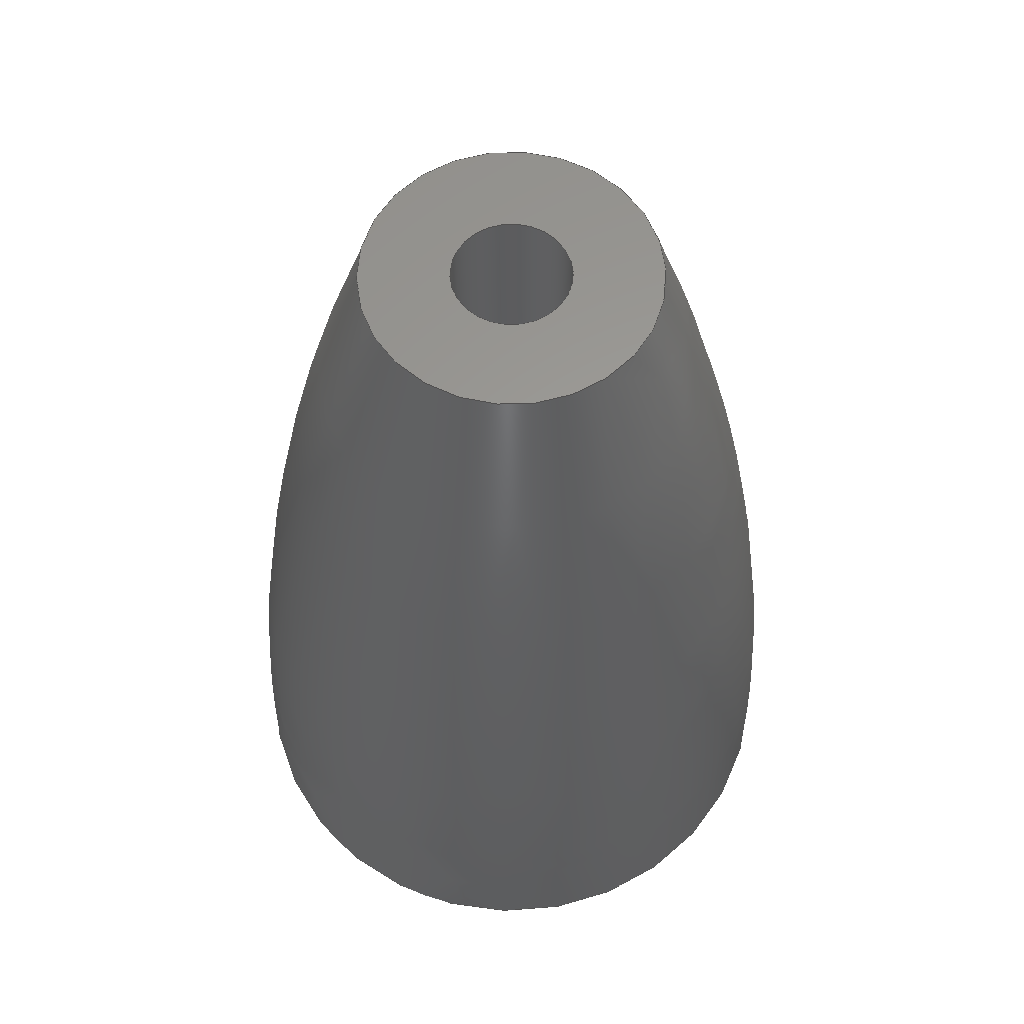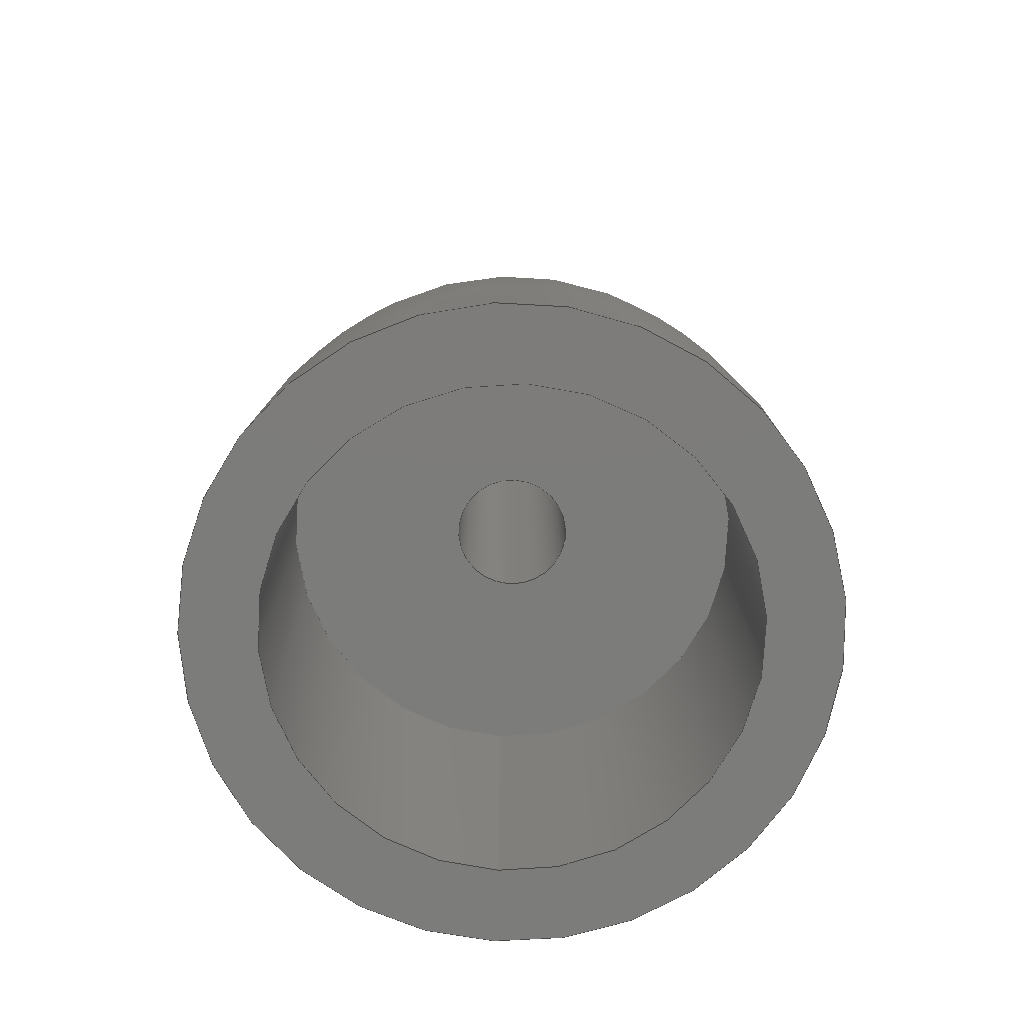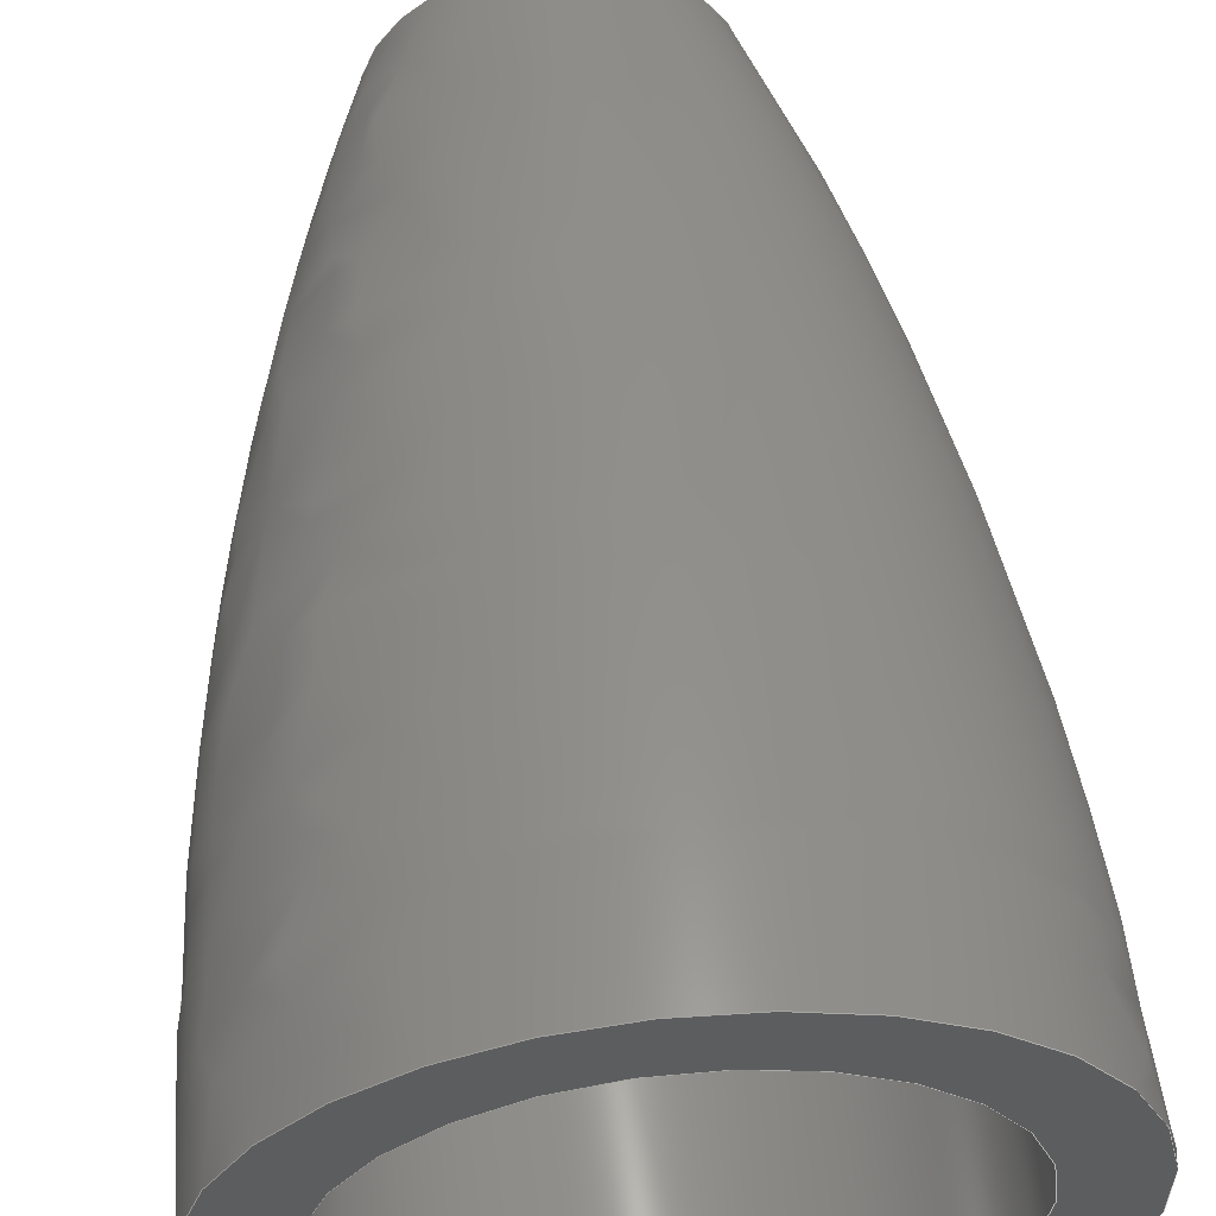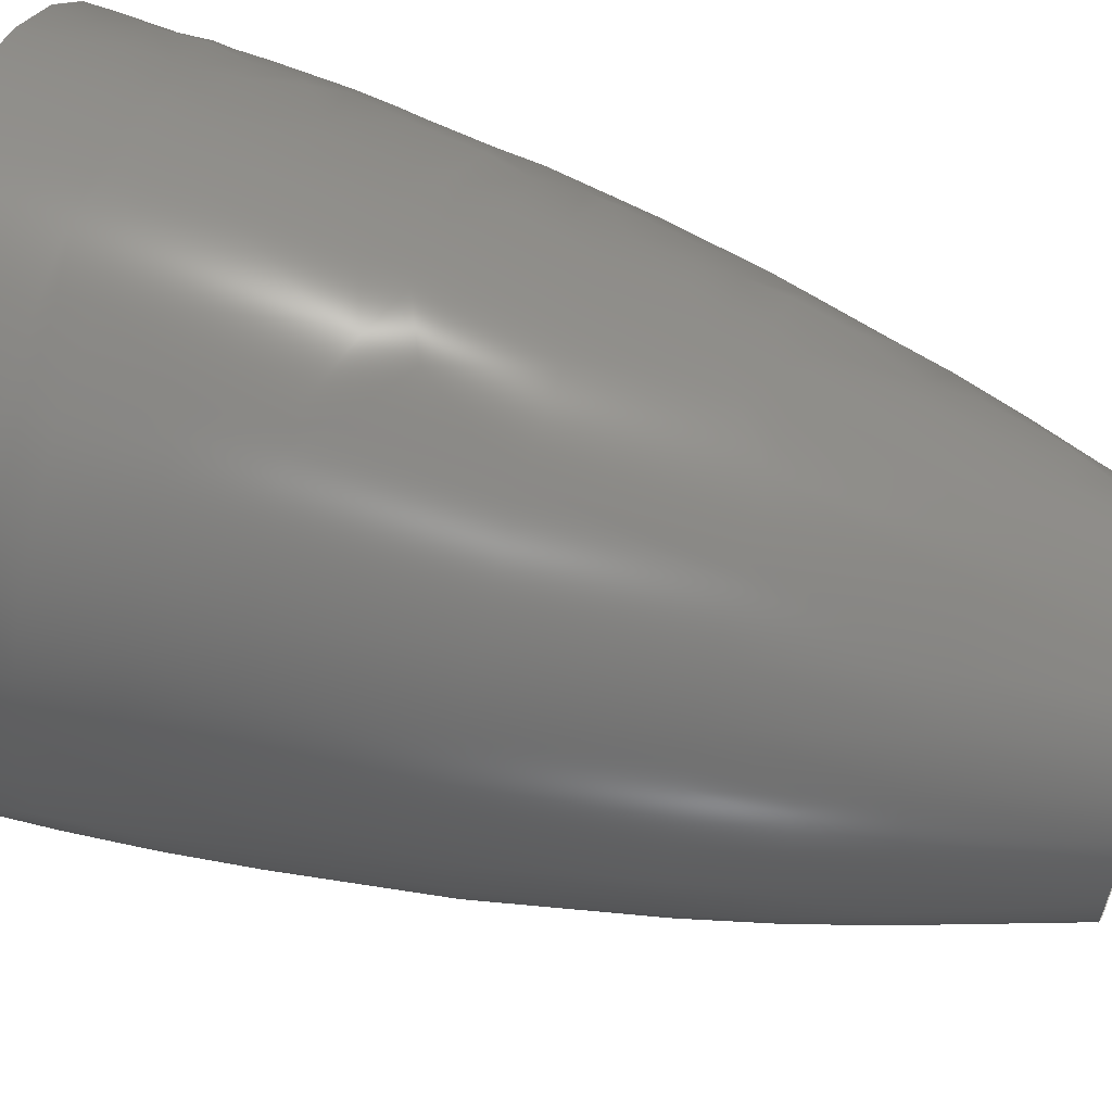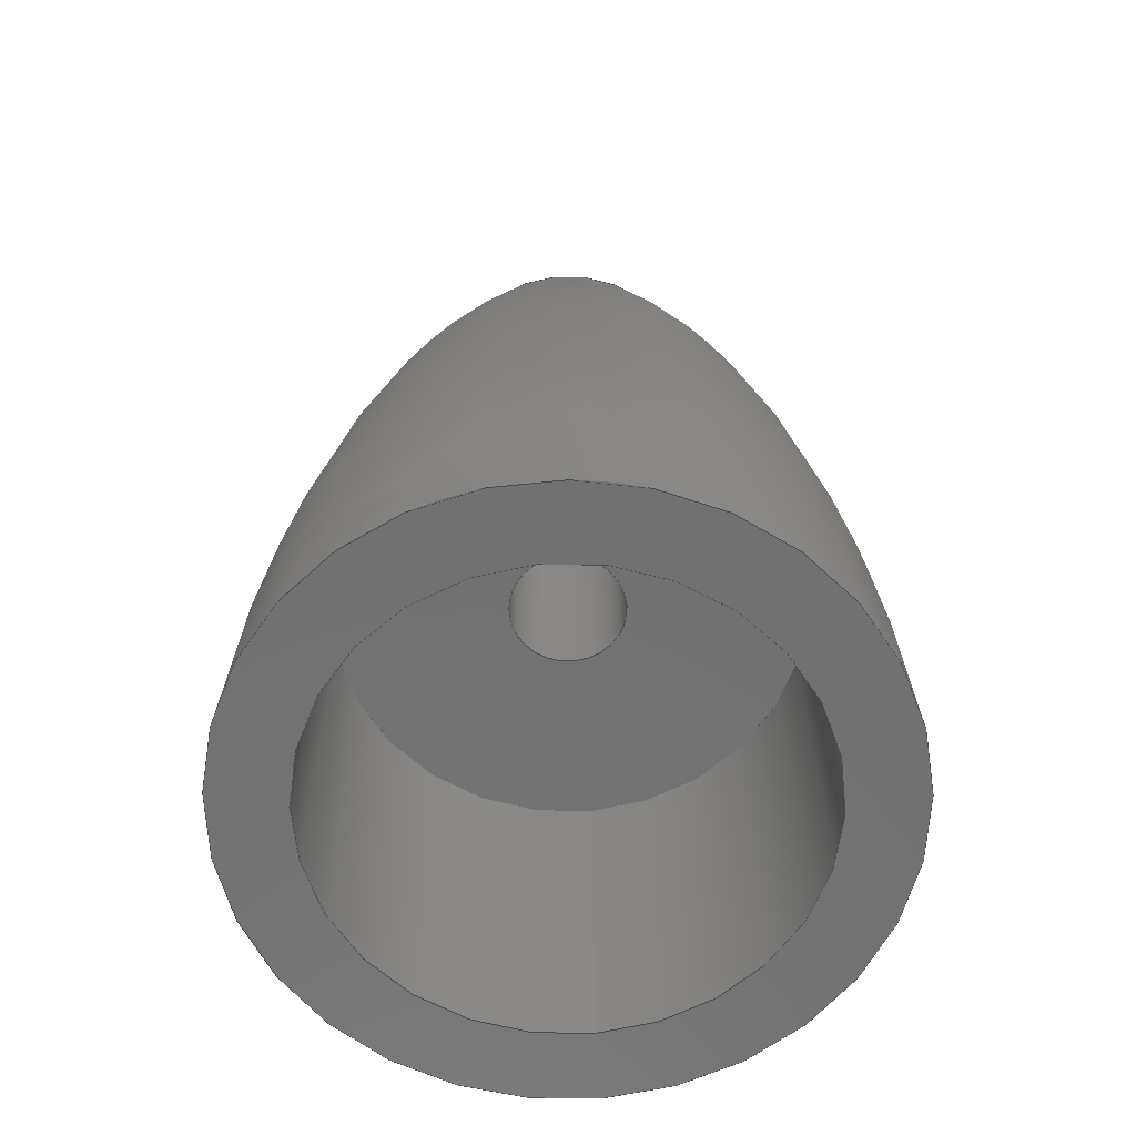
<metadata>
{"format":"step","ext":"step","renderer":"f3d","projection":"perspective","resolution":1024,"background":"white","views":[{"elev":60.4,"azim":122.8,"up":"+Y"},{"elev":-75.6,"azim":86.8,"up":"+Y"},{"elev":57.9,"azim":-5.3,"up":"+Z"},{"elev":59.9,"azim":108.3,"up":"+Z"},{"elev":-63.1,"azim":96.0,"up":"+Y"}]}
</metadata>
<code>
ISO-10303-21;
DATA;
#1=MECHANICAL_DESIGN_GEOMETRIC_PRESENTATION_REPRESENTATION('',(#4),#185);
#2=SHAPE_REPRESENTATION_RELATIONSHIP('SRR','None',#192,#3);
#3=ADVANCED_BREP_SHAPE_REPRESENTATION('',(#5),#184);
#4=STYLED_ITEM('',(#201),#5);
#5=MANIFOLD_SOLID_BREP('Body1',#80);
#6=LINE('',#172,#8);
#7=LINE('',#179,#9);
#8=VECTOR('',#120,1.6);
#9=VECTOR('',#129,6.45);
#10=CYLINDRICAL_SURFACE('',#99,1.6);
#11=CYLINDRICAL_SURFACE('',#103,6.45);
#12=FACE_BOUND('',#26,.T.);
#13=FACE_BOUND('',#29,.T.);
#14=FACE_BOUND('',#32,.T.);
#15=PLANE('',#97);
#16=PLANE('',#101);
#17=PLANE('',#105);
#18=FACE_OUTER_BOUND('',#24,.T.);
#19=FACE_OUTER_BOUND('',#25,.T.);
#20=FACE_OUTER_BOUND('',#27,.T.);
#21=FACE_OUTER_BOUND('',#28,.T.);
#22=FACE_OUTER_BOUND('',#30,.T.);
#23=FACE_OUTER_BOUND('',#31,.T.);
#24=EDGE_LOOP('',(#55,#56,#57,#58));
#25=EDGE_LOOP('',(#59));
#26=EDGE_LOOP('',(#60));
#27=EDGE_LOOP('',(#61,#62,#63,#64));
#28=EDGE_LOOP('',(#65));
#29=EDGE_LOOP('',(#66));
#30=EDGE_LOOP('',(#67,#68,#69,#70));
#31=EDGE_LOOP('',(#71));
#32=EDGE_LOOP('',(#72));
#33=CIRCLE('',#94,4);
#34=CIRCLE('',#95,80);
#35=CIRCLE('',#96,8.45);
#36=CIRCLE('',#98,1.6);
#37=CIRCLE('',#100,1.6);
#38=CIRCLE('',#102,6.45);
#39=CIRCLE('',#104,6.45);
#40=VERTEX_POINT('',#162);
#41=VERTEX_POINT('',#164);
#42=VERTEX_POINT('',#168);
#43=VERTEX_POINT('',#171);
#44=VERTEX_POINT('',#175);
#45=VERTEX_POINT('',#178);
#46=EDGE_CURVE('',#40,#40,#33,.T.);
#47=EDGE_CURVE('',#40,#41,#34,.T.);
#48=EDGE_CURVE('',#41,#41,#35,.T.);
#49=EDGE_CURVE('',#42,#42,#36,.T.);
#50=EDGE_CURVE('',#42,#43,#6,.T.);
#51=EDGE_CURVE('',#43,#43,#37,.T.);
#52=EDGE_CURVE('',#44,#44,#38,.T.);
#53=EDGE_CURVE('',#44,#45,#7,.T.);
#54=EDGE_CURVE('',#45,#45,#39,.T.);
#55=ORIENTED_EDGE('',*,*,#46,.F.);
#56=ORIENTED_EDGE('',*,*,#47,.T.);
#57=ORIENTED_EDGE('',*,*,#48,.T.);
#58=ORIENTED_EDGE('',*,*,#47,.F.);
#59=ORIENTED_EDGE('',*,*,#46,.T.);
#60=ORIENTED_EDGE('',*,*,#49,.F.);
#61=ORIENTED_EDGE('',*,*,#49,.T.);
#62=ORIENTED_EDGE('',*,*,#50,.T.);
#63=ORIENTED_EDGE('',*,*,#51,.F.);
#64=ORIENTED_EDGE('',*,*,#50,.F.);
#65=ORIENTED_EDGE('',*,*,#52,.T.);
#66=ORIENTED_EDGE('',*,*,#51,.T.);
#67=ORIENTED_EDGE('',*,*,#52,.F.);
#68=ORIENTED_EDGE('',*,*,#53,.T.);
#69=ORIENTED_EDGE('',*,*,#54,.T.);
#70=ORIENTED_EDGE('',*,*,#53,.F.);
#71=ORIENTED_EDGE('',*,*,#48,.F.);
#72=ORIENTED_EDGE('',*,*,#54,.F.);
#73=(
BOUNDED_SURFACE()
B_SPLINE_SURFACE(2,2,((#135,#136,#137,#138,#139,#140,#141,#142,#143),(#144,
#145,#146,#147,#148,#149,#150,#151,#152),(#153,#154,#155,#156,#157,#158,
#159,#160,#161)),.UNSPECIFIED.,.F.,.T.,.F.)
B_SPLINE_SURFACE_WITH_KNOTS((3,3),(3,2,2,2,3),(0.01678,0.3355),
(-3.142,-1.571,0,1.571,3.142),
 .UNSPECIFIED.)
GEOMETRIC_REPRESENTATION_ITEM()
RATIONAL_B_SPLINE_SURFACE(((1,0.7071,1,0.7071,1,
0.7071,1,0.7071,1),(0.9873,0.6981,
0.9873,0.6981,0.9873,0.6981,
0.9873,0.6981,0.9873),(1,0.7071,
1,0.7071,1,0.7071,1,0.7071,1)))
REPRESENTATION_ITEM('')
SURFACE()
);
#74=ADVANCED_FACE('',(#18),#73,.T.);
#75=ADVANCED_FACE('',(#19,#12),#15,.T.);
#76=ADVANCED_FACE('',(#20),#10,.F.);
#77=ADVANCED_FACE('',(#21,#13),#16,.F.);
#78=ADVANCED_FACE('',(#22),#11,.F.);
#79=ADVANCED_FACE('',(#23,#14),#17,.F.);
#80=CLOSED_SHELL('',(#74,#75,#76,#77,#78,#79));
#81=DERIVED_UNIT_ELEMENT(#83,1);
#82=DERIVED_UNIT_ELEMENT(#187,-3);
#83=(
MASS_UNIT()
NAMED_UNIT(*)
SI_UNIT(.KILO.,.GRAM.)
);
#84=DERIVED_UNIT((#81,#82));
#85=MEASURE_REPRESENTATION_ITEM('density measure',
POSITIVE_RATIO_MEASURE(7850),#84);
#86=PROPERTY_DEFINITION_REPRESENTATION(#91,#88);
#87=PROPERTY_DEFINITION_REPRESENTATION(#92,#89);
#88=REPRESENTATION('material name',(#90),#184);
#89=REPRESENTATION('density',(#85),#184);
#90=DESCRIPTIVE_REPRESENTATION_ITEM('Steel','Steel');
#91=PROPERTY_DEFINITION('material property','material name',#194);
#92=PROPERTY_DEFINITION('material property','density of part',#194);
#93=AXIS2_PLACEMENT_3D('placement',#134,#106,#107);
#94=AXIS2_PLACEMENT_3D('',#163,#108,#109);
#95=AXIS2_PLACEMENT_3D('',#165,#110,#111);
#96=AXIS2_PLACEMENT_3D('',#166,#112,#113);
#97=AXIS2_PLACEMENT_3D('',#167,#114,#115);
#98=AXIS2_PLACEMENT_3D('',#169,#116,#117);
#99=AXIS2_PLACEMENT_3D('',#170,#118,#119);
#100=AXIS2_PLACEMENT_3D('',#173,#121,#122);
#101=AXIS2_PLACEMENT_3D('',#174,#123,#124);
#102=AXIS2_PLACEMENT_3D('',#176,#125,#126);
#103=AXIS2_PLACEMENT_3D('',#177,#127,#128);
#104=AXIS2_PLACEMENT_3D('',#180,#130,#131);
#105=AXIS2_PLACEMENT_3D('',#181,#132,#133);
#106=DIRECTION('axis',(0,0,1));
#107=DIRECTION('refdir',(1,0,0));
#108=DIRECTION('center_axis',(0,1,0));
#109=DIRECTION('ref_axis',(1,0,0));
#110=DIRECTION('center_axis',(-1.225e-16,2.113e-17,
1));
#111=DIRECTION('ref_axis',(-1,0,-1.225e-16));
#112=DIRECTION('center_axis',(0,1,0));
#113=DIRECTION('ref_axis',(1,0,0));
#114=DIRECTION('center_axis',(0,1,0));
#115=DIRECTION('ref_axis',(-1,0,0));
#116=DIRECTION('center_axis',(0,1,0));
#117=DIRECTION('ref_axis',(-1,0,0));
#118=DIRECTION('center_axis',(0,-1,0));
#119=DIRECTION('ref_axis',(-1,0,0));
#120=DIRECTION('',(0,-1,0));
#121=DIRECTION('center_axis',(0,1,0));
#122=DIRECTION('ref_axis',(-1,0,0));
#123=DIRECTION('center_axis',(0,1,0));
#124=DIRECTION('ref_axis',(-1,0,0));
#125=DIRECTION('center_axis',(0,-1,0));
#126=DIRECTION('ref_axis',(1,0,0));
#127=DIRECTION('center_axis',(0,1,0));
#128=DIRECTION('ref_axis',(1,0,0));
#129=DIRECTION('',(0,-1,0));
#130=DIRECTION('center_axis',(0,-1,0));
#131=DIRECTION('ref_axis',(1,0,0));
#132=DIRECTION('center_axis',(0,1,0));
#133=DIRECTION('ref_axis',(1,0,0));
#134=CARTESIAN_POINT('',(0,0,0));
#135=CARTESIAN_POINT('Ctrl Pts',(-8.45,0,-2.835e-17));
#136=CARTESIAN_POINT('Ctrl Pts',(-8.45,-1.785e-16,-8.45));
#137=CARTESIAN_POINT('Ctrl Pts',(-7.626e-33,-1.785e-16,
-8.45));
#138=CARTESIAN_POINT('Ctrl Pts',(8.45,-1.785e-16,-8.45));
#139=CARTESIAN_POINT('Ctrl Pts',(8.45,0,-2.835e-17));
#140=CARTESIAN_POINT('Ctrl Pts',(8.45,1.785e-16,8.45));
#141=CARTESIAN_POINT('Ctrl Pts',(7.73e-35,1.785e-16,
8.45));
#142=CARTESIAN_POINT('Ctrl Pts',(-8.45,1.785e-16,8.45));
#143=CARTESIAN_POINT('Ctrl Pts',(-8.45,0,-2.835e-17));
#144=CARTESIAN_POINT('Ctrl Pts',(-8.234,12.86,-3e-16));
#145=CARTESIAN_POINT('Ctrl Pts',(-8.234,12.86,-8.234));
#146=CARTESIAN_POINT('Ctrl Pts',(-3.994e-32,12.86,
-8.234));
#147=CARTESIAN_POINT('Ctrl Pts',(8.234,12.86,-8.234));
#148=CARTESIAN_POINT('Ctrl Pts',(8.234,12.86,-3e-16));
#149=CARTESIAN_POINT('Ctrl Pts',(8.234,12.86,8.234));
#150=CARTESIAN_POINT('Ctrl Pts',(-3.994e-32,12.86,
8.234));
#151=CARTESIAN_POINT('Ctrl Pts',(-8.234,12.86,8.234));
#152=CARTESIAN_POINT('Ctrl Pts',(-8.234,12.86,-3e-16));
#153=CARTESIAN_POINT('Ctrl Pts',(-4,25,-5.566e-16));
#154=CARTESIAN_POINT('Ctrl Pts',(-4,25,-4));
#155=CARTESIAN_POINT('Ctrl Pts',(-7.409e-32,25,-4));
#156=CARTESIAN_POINT('Ctrl Pts',(4,25,-4));
#157=CARTESIAN_POINT('Ctrl Pts',(4,25,-5.566e-16));
#158=CARTESIAN_POINT('Ctrl Pts',(4,25,4));
#159=CARTESIAN_POINT('Ctrl Pts',(-7.409e-32,25,4));
#160=CARTESIAN_POINT('Ctrl Pts',(-4,25,4));
#161=CARTESIAN_POINT('Ctrl Pts',(-4,25,-5.566e-16));
#162=CARTESIAN_POINT('',(-4,25,-1.046e-15));
#163=CARTESIAN_POINT('Origin',(0,25,0));
#164=CARTESIAN_POINT('',(-8.45,0,1.035e-15));
#165=CARTESIAN_POINT('Origin',(71.54,-1.342,8.761e-15));
#166=CARTESIAN_POINT('Origin',(0,0,0));
#167=CARTESIAN_POINT('Origin',(0,25,0));
#168=CARTESIAN_POINT('',(1.6,25,-1.959e-16));
#169=CARTESIAN_POINT('Origin',(0,25,0));
#170=CARTESIAN_POINT('Origin',(0,26,0));
#171=CARTESIAN_POINT('',(1.6,10,-1.959e-16));
#172=CARTESIAN_POINT('',(1.6,26,1.959e-16));
#173=CARTESIAN_POINT('Origin',(0,10,0));
#174=CARTESIAN_POINT('Origin',(0,10,0));
#175=CARTESIAN_POINT('',(-6.45,10,7.899e-16));
#176=CARTESIAN_POINT('Origin',(0,10,0));
#177=CARTESIAN_POINT('Origin',(0,0,0));
#178=CARTESIAN_POINT('',(-6.45,0,7.899e-16));
#179=CARTESIAN_POINT('',(-6.45,0,7.899e-16));
#180=CARTESIAN_POINT('Origin',(0,0,0));
#181=CARTESIAN_POINT('Origin',(0,0,0));
#182=UNCERTAINTY_MEASURE_WITH_UNIT(LENGTH_MEASURE(0.01),#186,
'DISTANCE_ACCURACY_VALUE',
'Maximum model space distance between geometric entities at asserted c
onnectivities');
#183=UNCERTAINTY_MEASURE_WITH_UNIT(LENGTH_MEASURE(0.01),#186,
'DISTANCE_ACCURACY_VALUE',
'Maximum model space distance between geometric entities at asserted c
onnectivities');
#184=(
GEOMETRIC_REPRESENTATION_CONTEXT(3)
GLOBAL_UNCERTAINTY_ASSIGNED_CONTEXT((#182))
GLOBAL_UNIT_ASSIGNED_CONTEXT((#186,#188,#189))
REPRESENTATION_CONTEXT('','3D')
);
#185=(
GEOMETRIC_REPRESENTATION_CONTEXT(3)
GLOBAL_UNCERTAINTY_ASSIGNED_CONTEXT((#183))
GLOBAL_UNIT_ASSIGNED_CONTEXT((#186,#188,#189))
REPRESENTATION_CONTEXT('','3D')
);
#186=(
LENGTH_UNIT()
NAMED_UNIT(*)
SI_UNIT(.MILLI.,.METRE.)
);
#187=(
LENGTH_UNIT()
NAMED_UNIT(*)
SI_UNIT($,.METRE.)
);
#188=(
NAMED_UNIT(*)
PLANE_ANGLE_UNIT()
SI_UNIT($,.RADIAN.)
);
#189=(
NAMED_UNIT(*)
SI_UNIT($,.STERADIAN.)
SOLID_ANGLE_UNIT()
);
#190=SHAPE_DEFINITION_REPRESENTATION(#191,#192);
#191=PRODUCT_DEFINITION_SHAPE('',$,#194);
#192=SHAPE_REPRESENTATION('',(#93),#184);
#193=PRODUCT_DEFINITION_CONTEXT('part definition',#198,'design');
#194=PRODUCT_DEFINITION('EndAdapter','EndAdapter v1',#195,#193);
#195=PRODUCT_DEFINITION_FORMATION('',$,#200);
#196=PRODUCT_RELATED_PRODUCT_CATEGORY('EndAdapter v1','EndAdapter v1',(#200));
#197=APPLICATION_PROTOCOL_DEFINITION('international standard',
'automotive_design',2009,#198);
#198=APPLICATION_CONTEXT(
'Core Data for Automotive Mechanical Design Process');
#199=PRODUCT_CONTEXT('part definition',#198,'mechanical');
#200=PRODUCT('EndAdapter','EndAdapter v1',$,(#199));
#201=PRESENTATION_STYLE_ASSIGNMENT((#202));
#202=SURFACE_STYLE_USAGE(.BOTH.,#203);
#203=SURFACE_SIDE_STYLE('',(#204));
#204=SURFACE_STYLE_FILL_AREA(#205);
#205=FILL_AREA_STYLE('Steel - Satin',(#206));
#206=FILL_AREA_STYLE_COLOUR('Steel - Satin',#207);
#207=COLOUR_RGB('Steel - Satin',0.6275,0.6275,0.6275);
ENDSEC;
END-ISO-10303-21;

</code>
